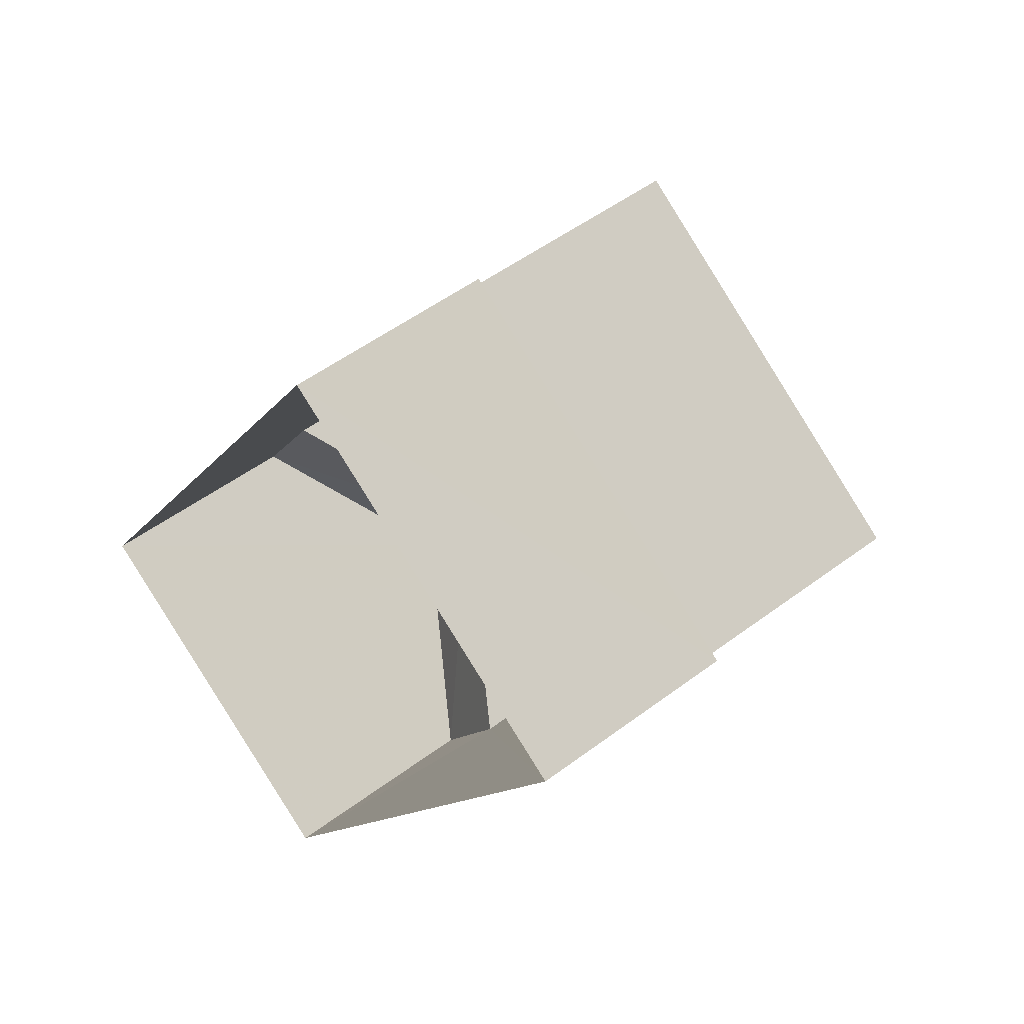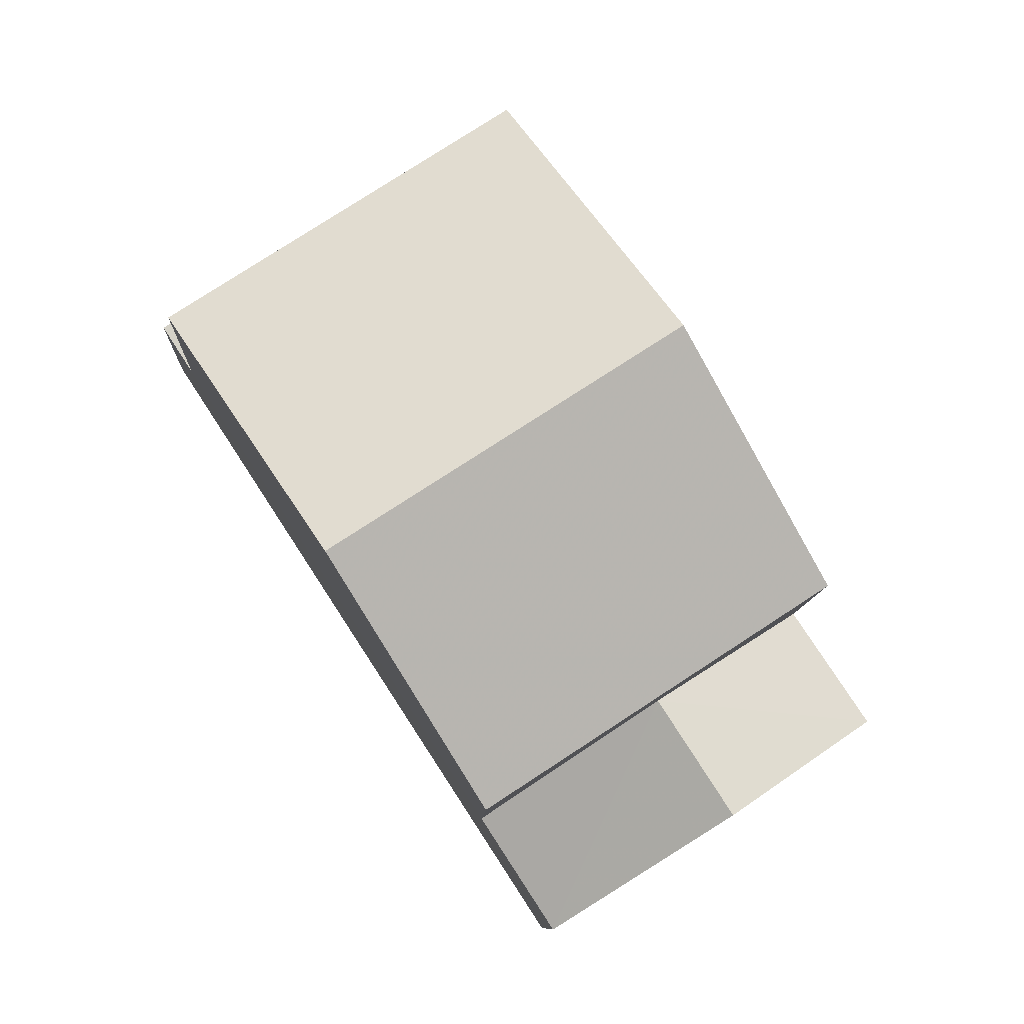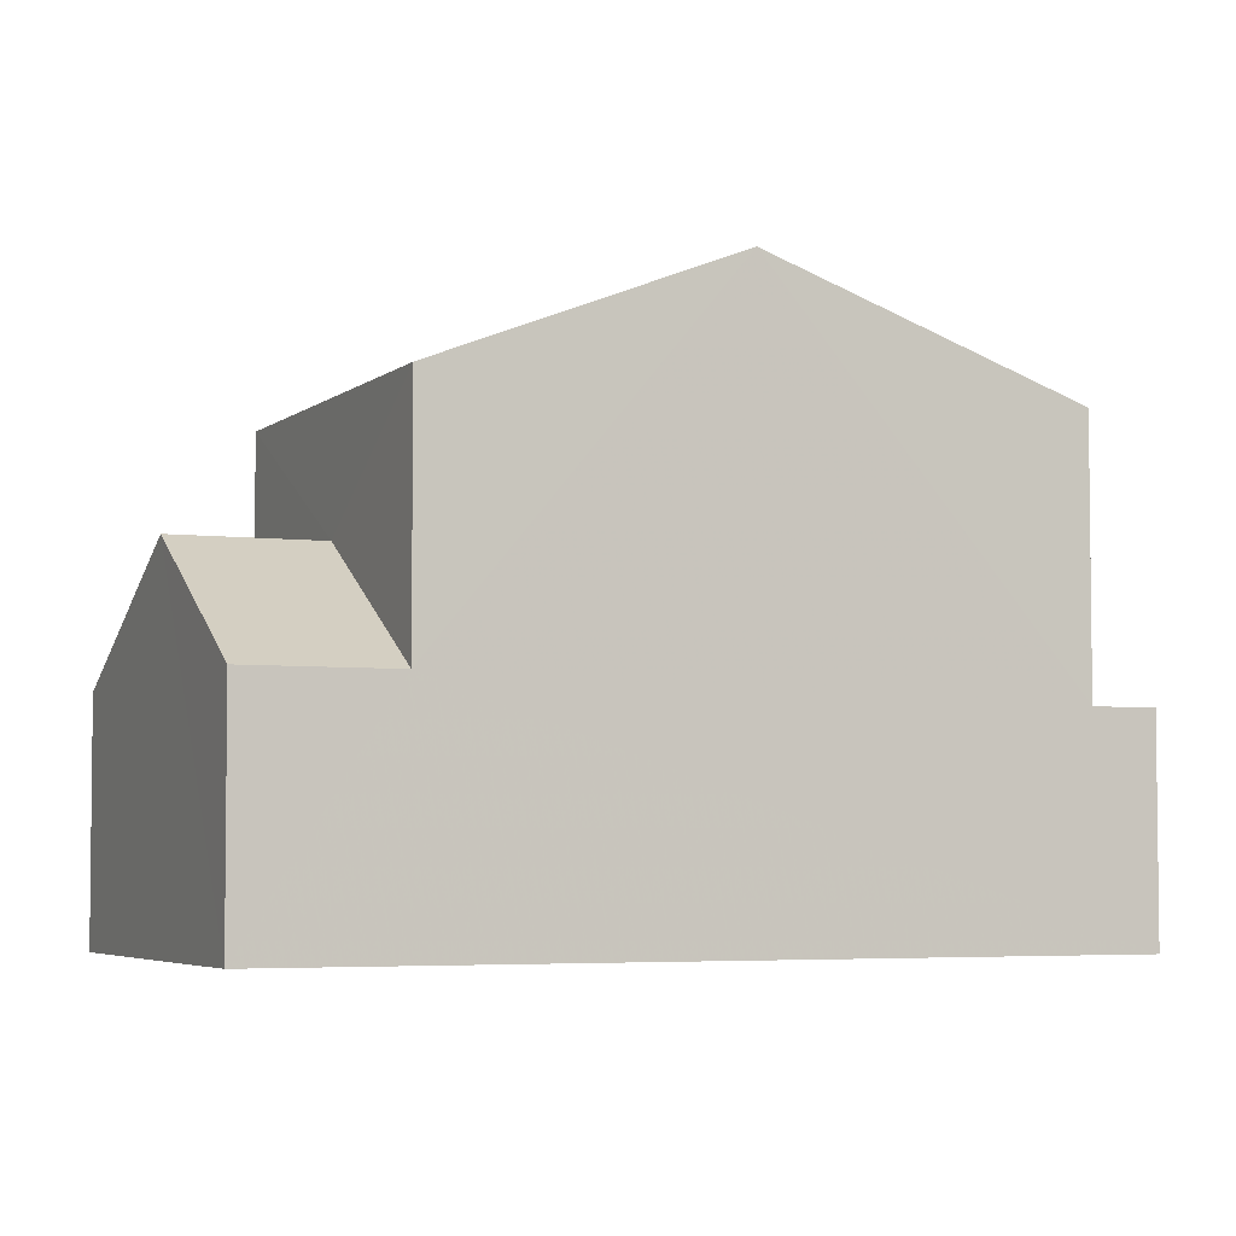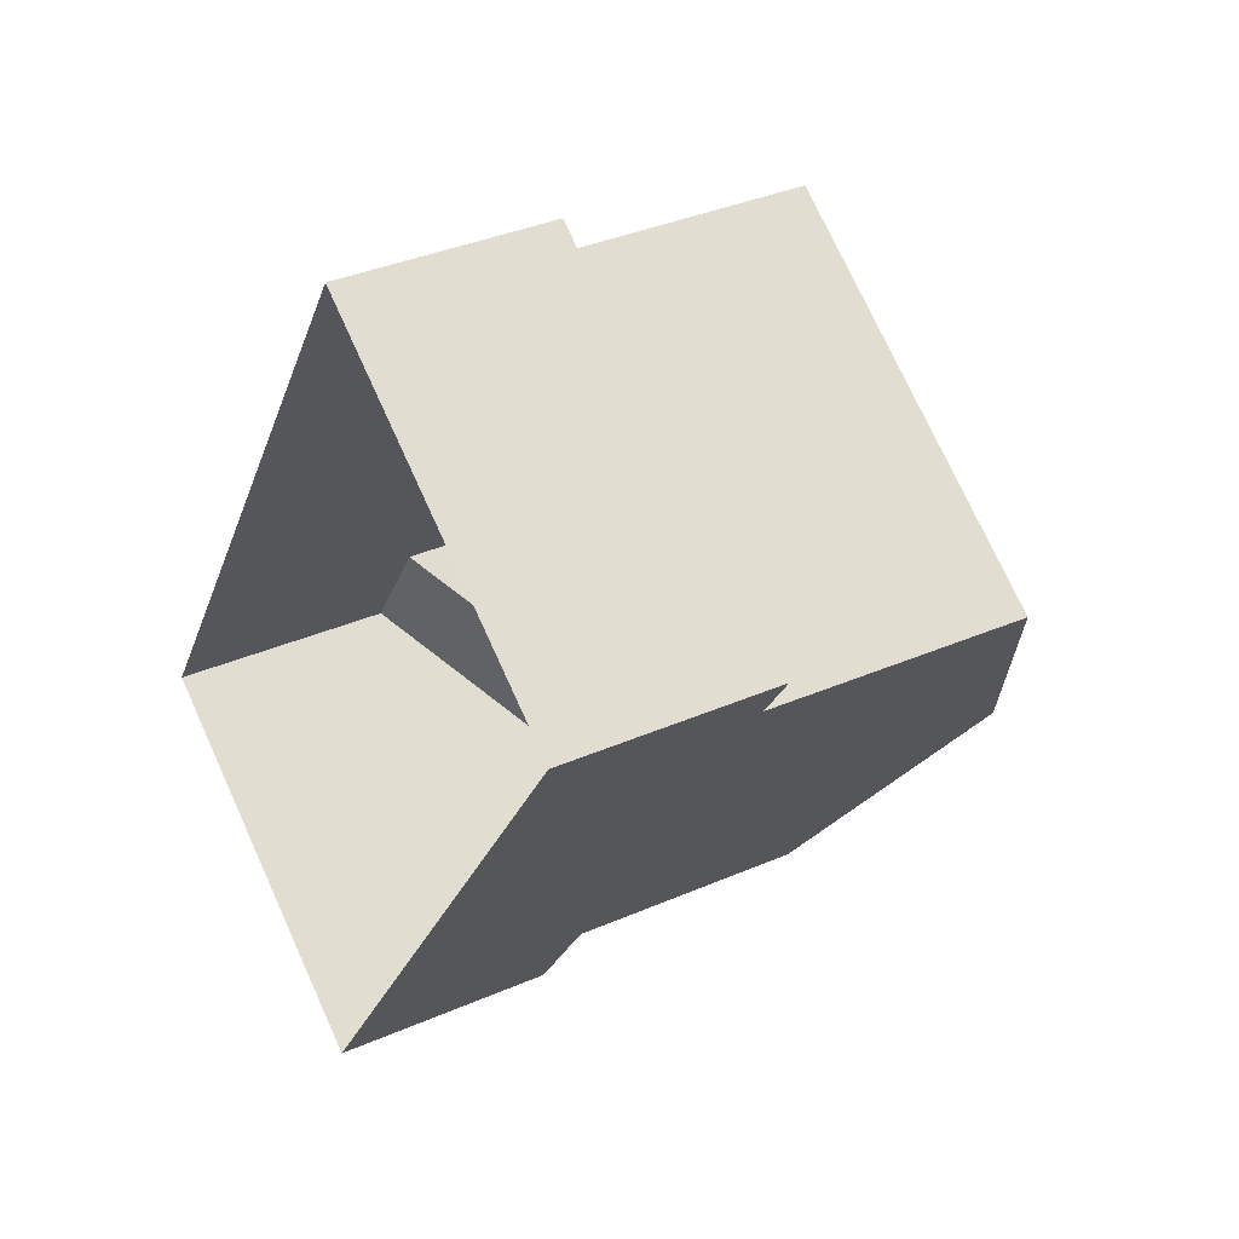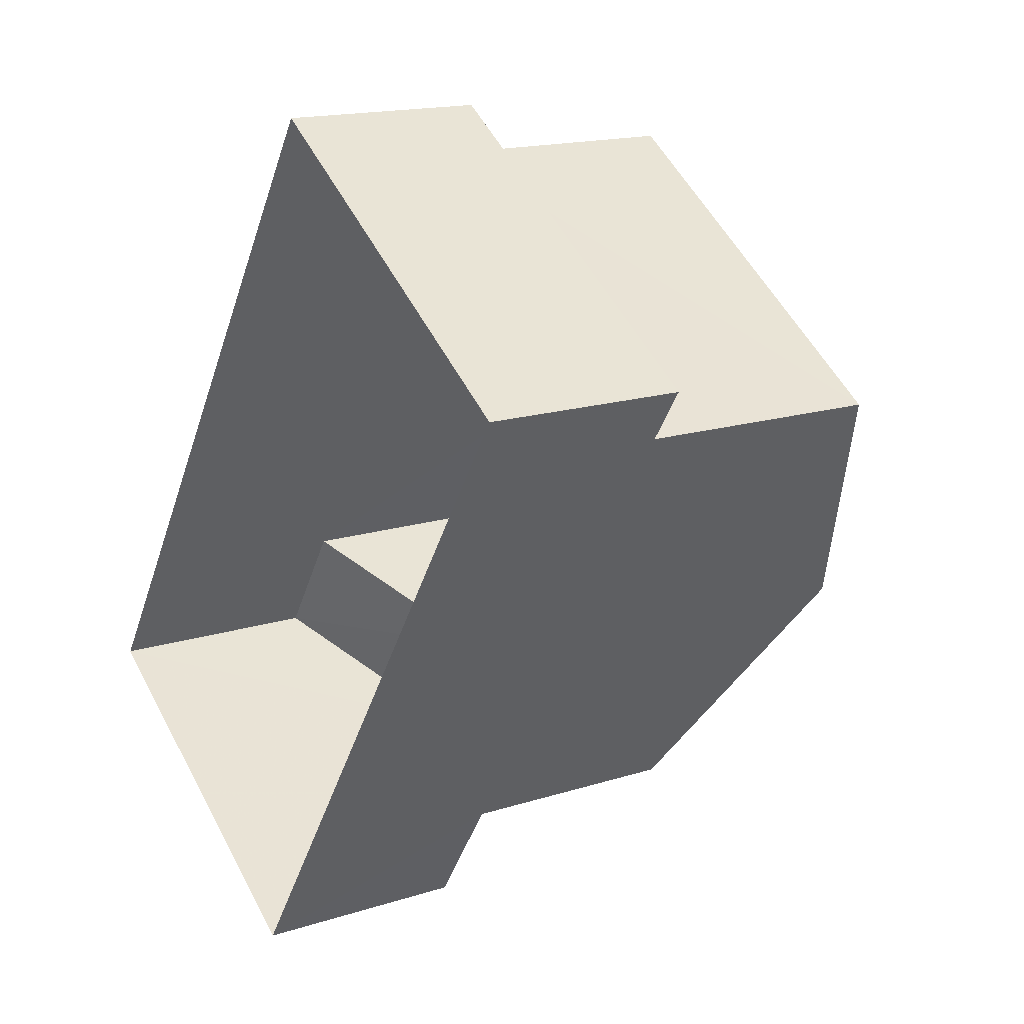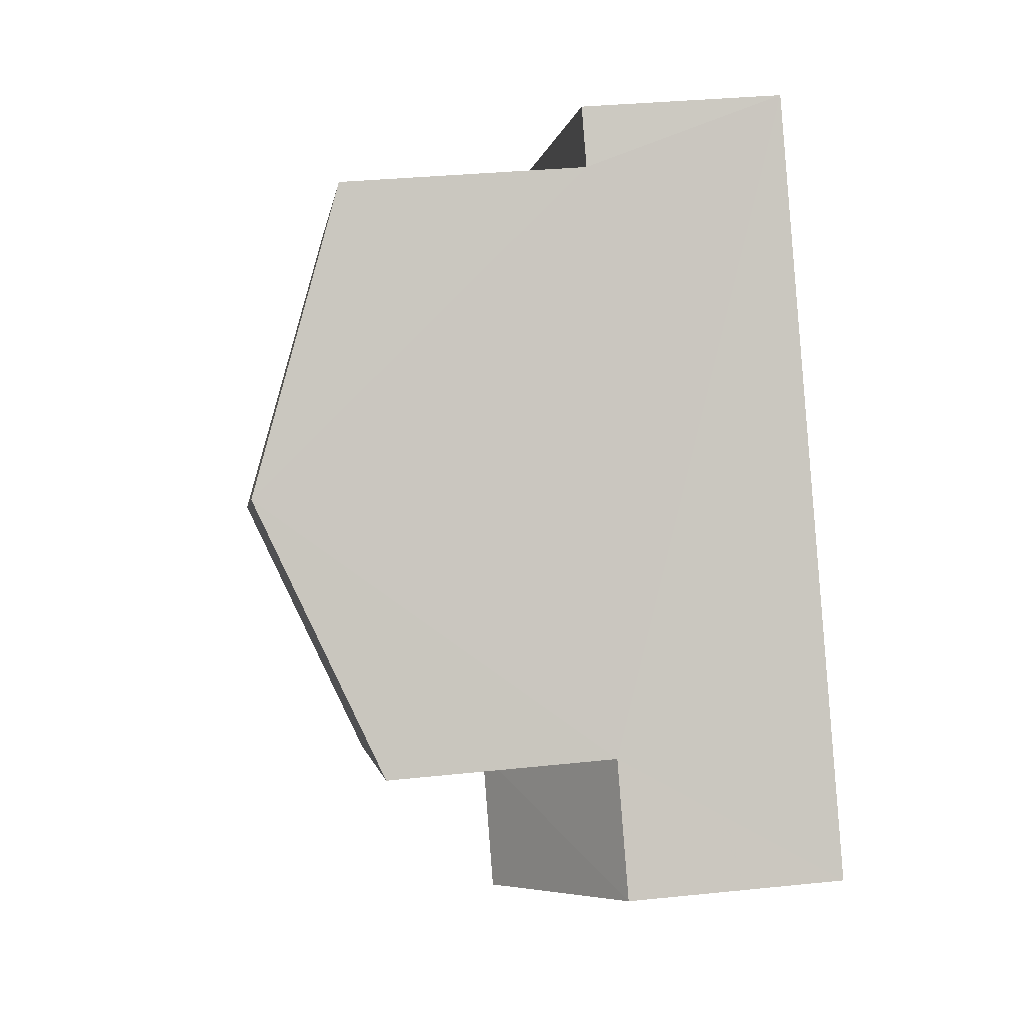
<metadata>
{"format":"obj","ext":"obj","renderer":"f3d","projection":"perspective","resolution":1024,"background":"white","views":[{"elev":51.4,"azim":-129.2,"up":"+Y"},{"elev":-9.6,"azim":-2.0,"up":"+Y"},{"elev":-4.5,"azim":99.7,"up":"+Z"},{"elev":36.5,"azim":-119.6,"up":"+Y"},{"elev":16.3,"azim":-123.4,"up":"+Y"},{"elev":32.5,"azim":81.7,"up":"+Y"}]}
</metadata>
<code>
v -3.155e+05 4.038e+04 5.07
v -3.155e+05 4.037e+04 5.065
v -3.155e+05 4.037e+04 5.065
v -3.155e+05 4.038e+04 5.071
v -3.155e+05 4.038e+04 11.78
v -3.155e+05 4.038e+04 11.78
v -3.155e+05 4.038e+04 13.42
v -3.155e+05 4.038e+04 13.42
v -3.155e+05 4.038e+04 8.097
v -3.155e+05 4.038e+04 8.096
v -3.155e+05 4.038e+04 8.097
v -3.155e+05 4.038e+04 8.096
v -3.155e+05 4.037e+04 10.04
v -3.155e+05 4.037e+04 8.337
v -3.155e+05 4.037e+04 10.04
v -3.155e+05 4.037e+04 8.338
v -3.155e+05 4.037e+04 8.336
v -3.155e+05 4.038e+04 8.337
v -3.155e+05 4.038e+04 11.78
v -3.155e+05 4.037e+04 11.78
f 1 2 3
f 4 1 3
f 5 6 7
f 8 5 7
f 9 10 11
f 9 12 10
f 13 14 15
f 13 16 14
f 13 15 17
f 18 13 17
f 7 19 8
f 7 20 19
f 14 3 15
f 3 2 15
f 2 17 15
f 12 6 5
f 12 9 6
f 11 1 4
f 11 10 1
f 12 5 8
f 8 19 18
f 10 12 1
f 1 18 2
f 2 18 17
f 12 8 18
f 12 18 1
f 11 4 9
f 7 6 9
f 20 7 16
f 16 4 3
f 16 3 14
f 9 4 16
f 7 9 16
f 20 13 19
f 19 13 18
f 16 13 20

</code>
